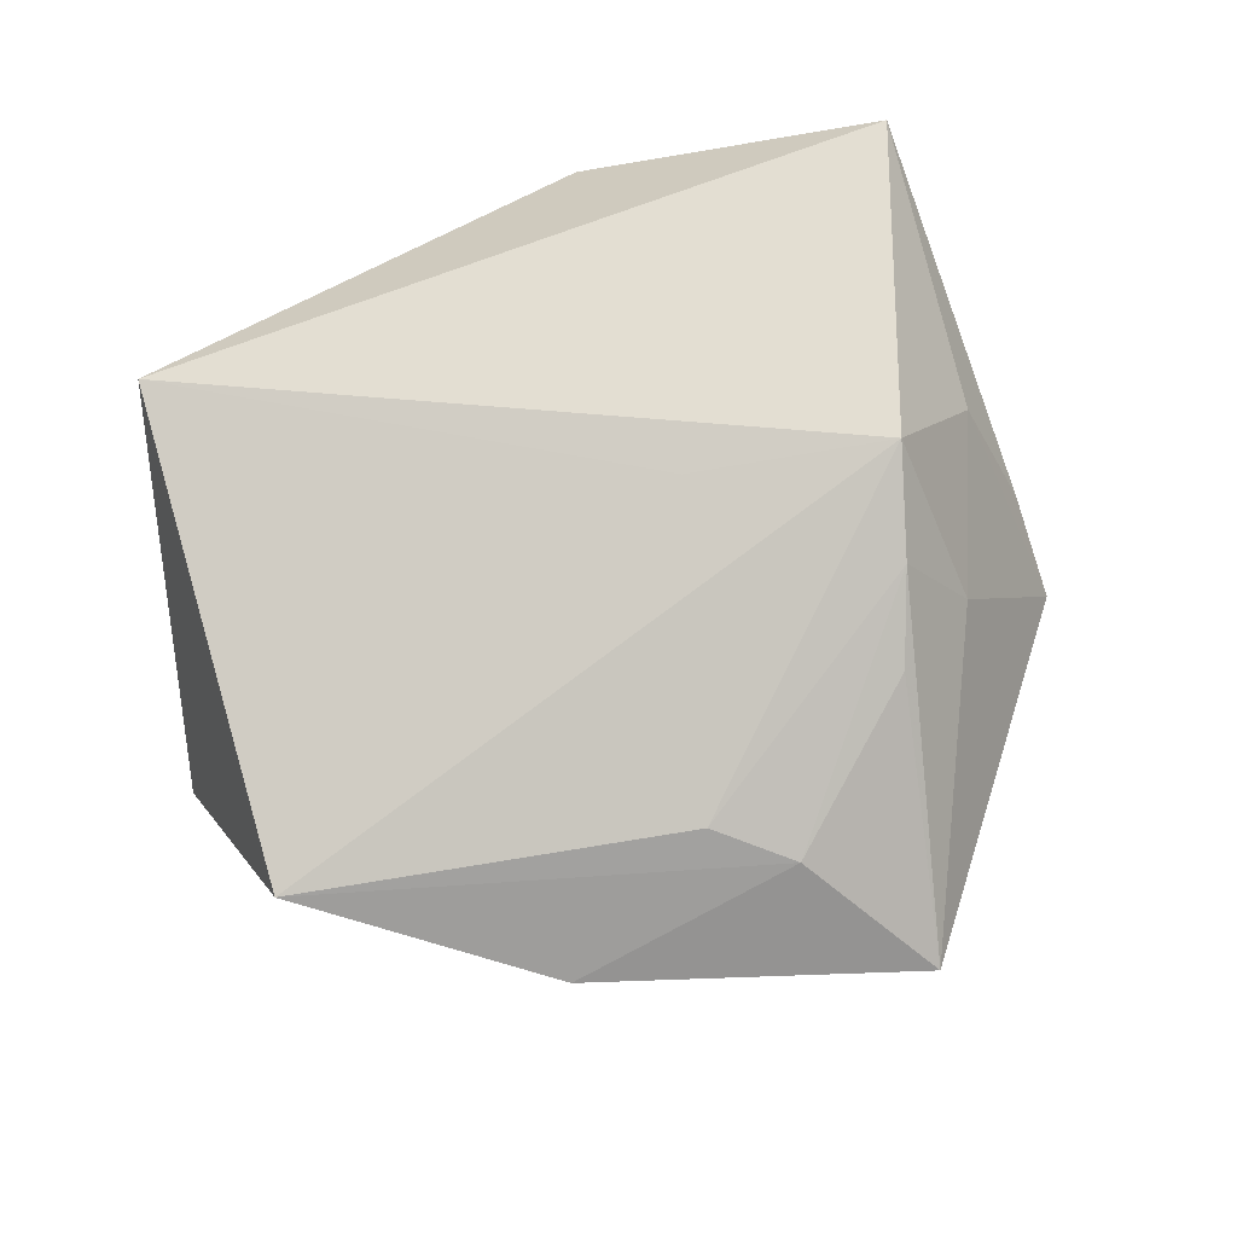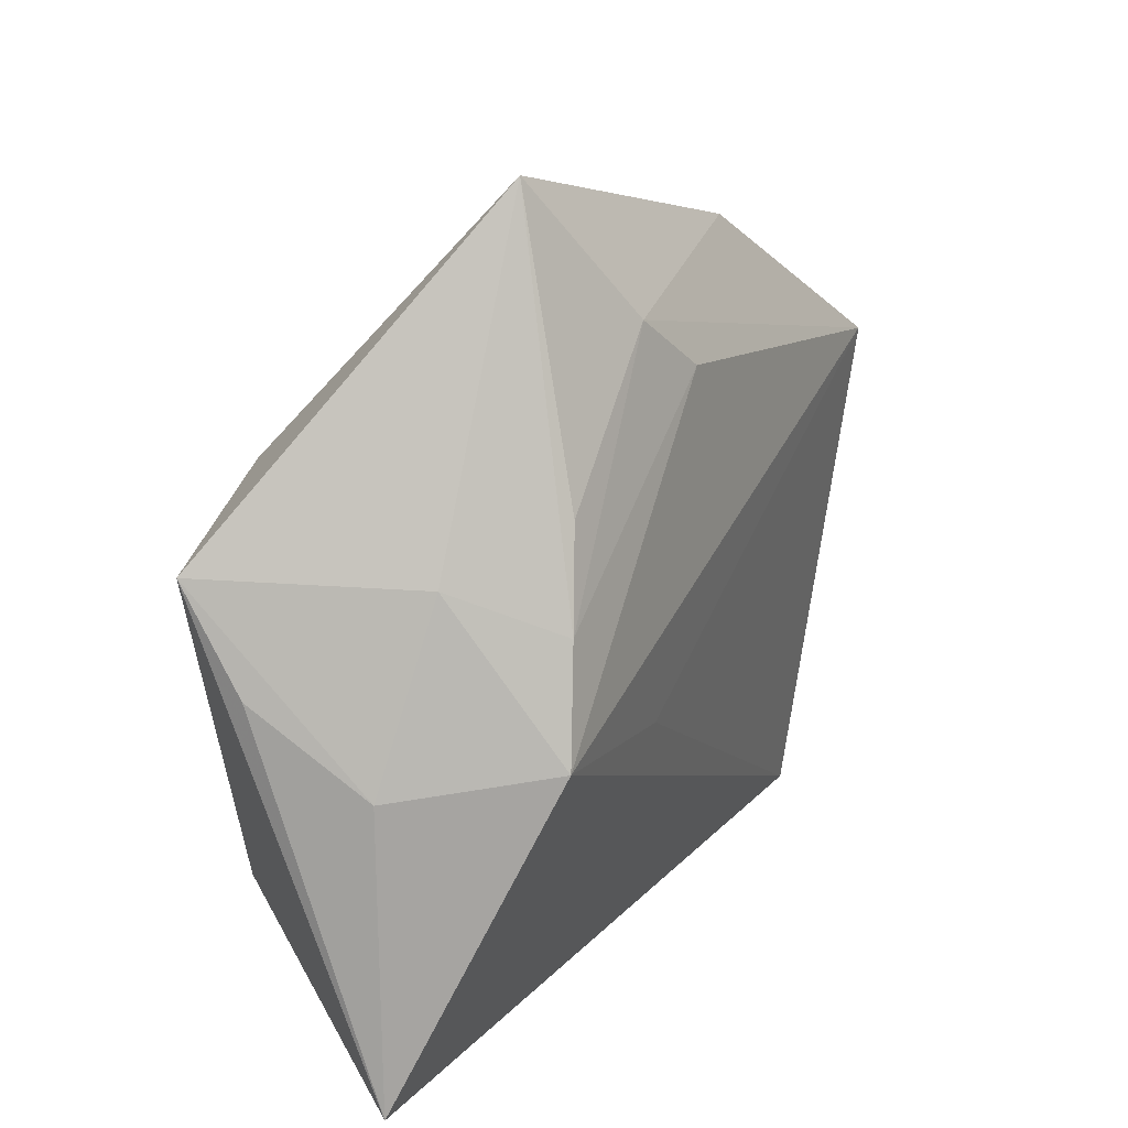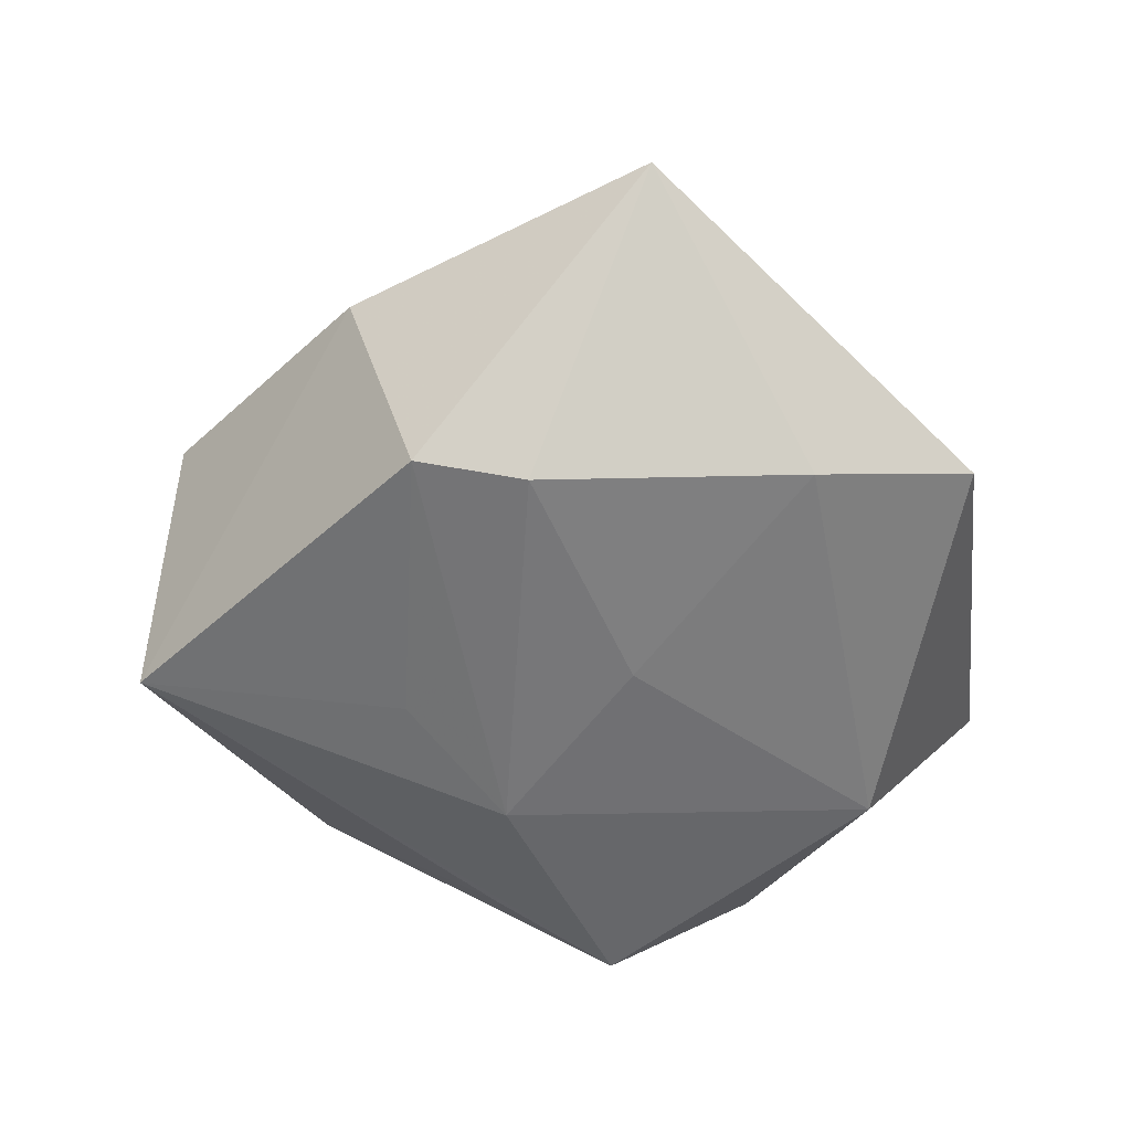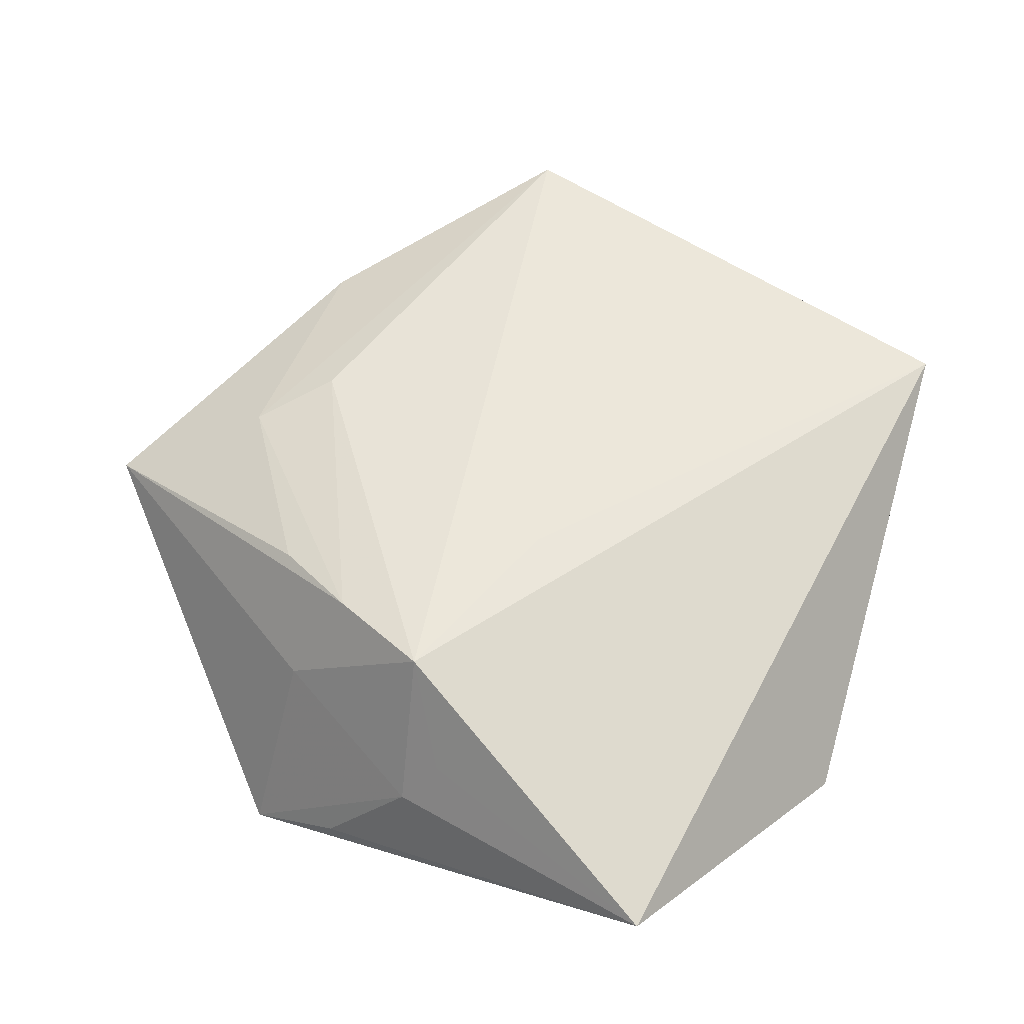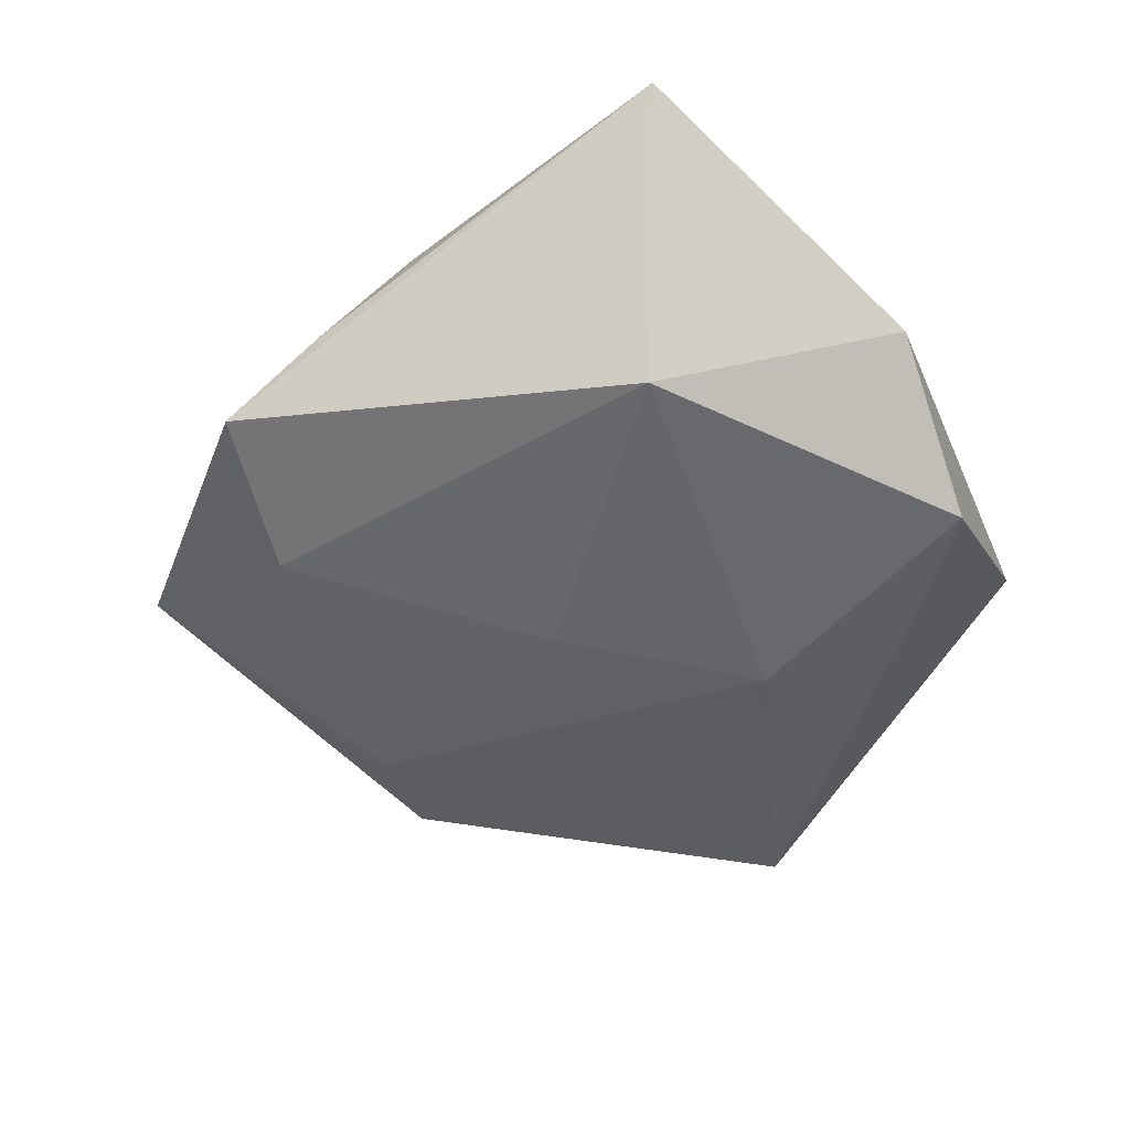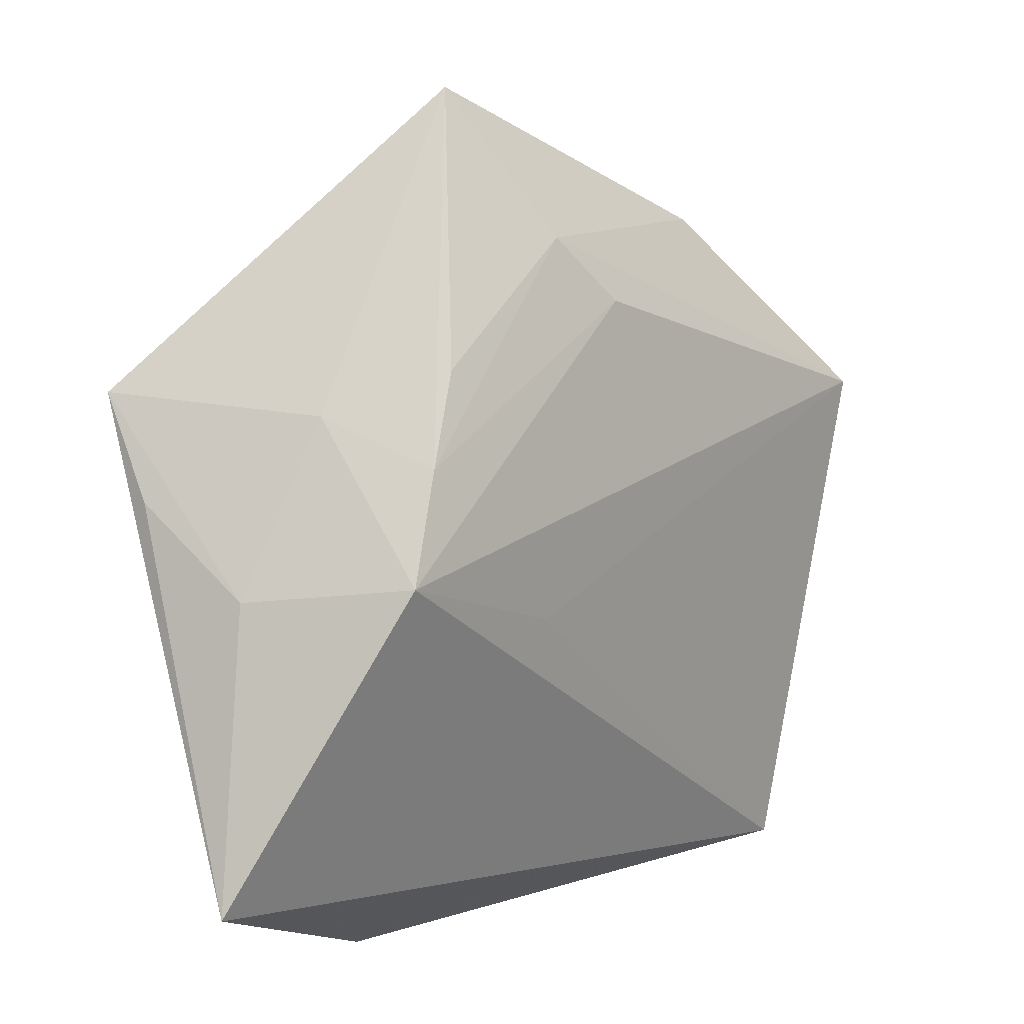
<metadata>
{"format":"obj","ext":"obj","renderer":"f3d","projection":"perspective","resolution":1024,"background":"white","views":[{"elev":79.0,"azim":152.7,"up":"+Z"},{"elev":31.2,"azim":-58.4,"up":"+Y"},{"elev":-57.6,"azim":-176.4,"up":"+Z"},{"elev":62.6,"azim":-69.7,"up":"+Z"},{"elev":-46.3,"azim":-64.8,"up":"+Z"},{"elev":12.6,"azim":-42.6,"up":"+Y"}]}
</metadata>
<code>
v -0.009262 0.05055 0.003995
v 0.009971 -0.0148 -0.0176
v -0.0013 0.03552 0.01188
v 0.004531 0.02711 -0.01791
v 0.01967 -0.001537 -0.01546
v 0.005238 0.0287 0.01391
v -0.01829 0.02416 0.01506
v -0.02855 0.01992 0.007622
v -0.0001093 -0.04006 -0.01421
v 0.0232 0.03531 0.006178
v -0.007997 -0.002089 0.01774
v -0.02292 0.01542 0.01779
v 0.04893 -0.000869 -0.008981
v -0.04092 0.01123 -0.004646
v -0.02384 0.02424 -0.01496
v 0.04453 0.01559 0.01191
v -0.04023 0.02126 -0.01144
v -0.004609 0.002707 -0.0175
v -0.03809 0.002852 0.006809
v -0.04429 -0.02662 0.01106
v -0.02774 0.004913 0.02051
v -0.0354 -0.0003837 0.01203
v -0.0295 -0.01892 -0.01448
v 0.01252 -0.03092 -0.01258
v 0.01608 0.0289 -0.01594
v -0.01624 -0.04102 -0.003409
v 0.03432 -0.03695 0.01039
f 20 17 23
f 9 27 26
f 26 27 20
f 26 23 9
f 20 23 26
f 13 16 27
f 20 27 21
f 6 12 21
f 21 16 6
f 9 23 2
f 2 13 9
f 4 1 25
f 25 2 4
f 3 12 6
f 6 16 3
f 24 27 9
f 9 13 24
f 24 13 27
f 14 17 20
f 20 19 14
f 14 19 17
f 22 19 20
f 20 21 22
f 22 21 19
f 27 16 11
f 11 21 27
f 16 21 11
f 17 19 8
f 19 21 8
f 8 21 12
f 8 1 17
f 12 1 8
f 25 13 5
f 5 2 25
f 13 2 5
f 15 23 17
f 17 1 15
f 1 4 15
f 7 1 12
f 12 3 7
f 7 3 1
f 1 3 10
f 10 3 16
f 25 1 10
f 10 13 25
f 16 13 10
f 23 15 18
f 18 15 4
f 18 2 23
f 18 4 2

</code>
